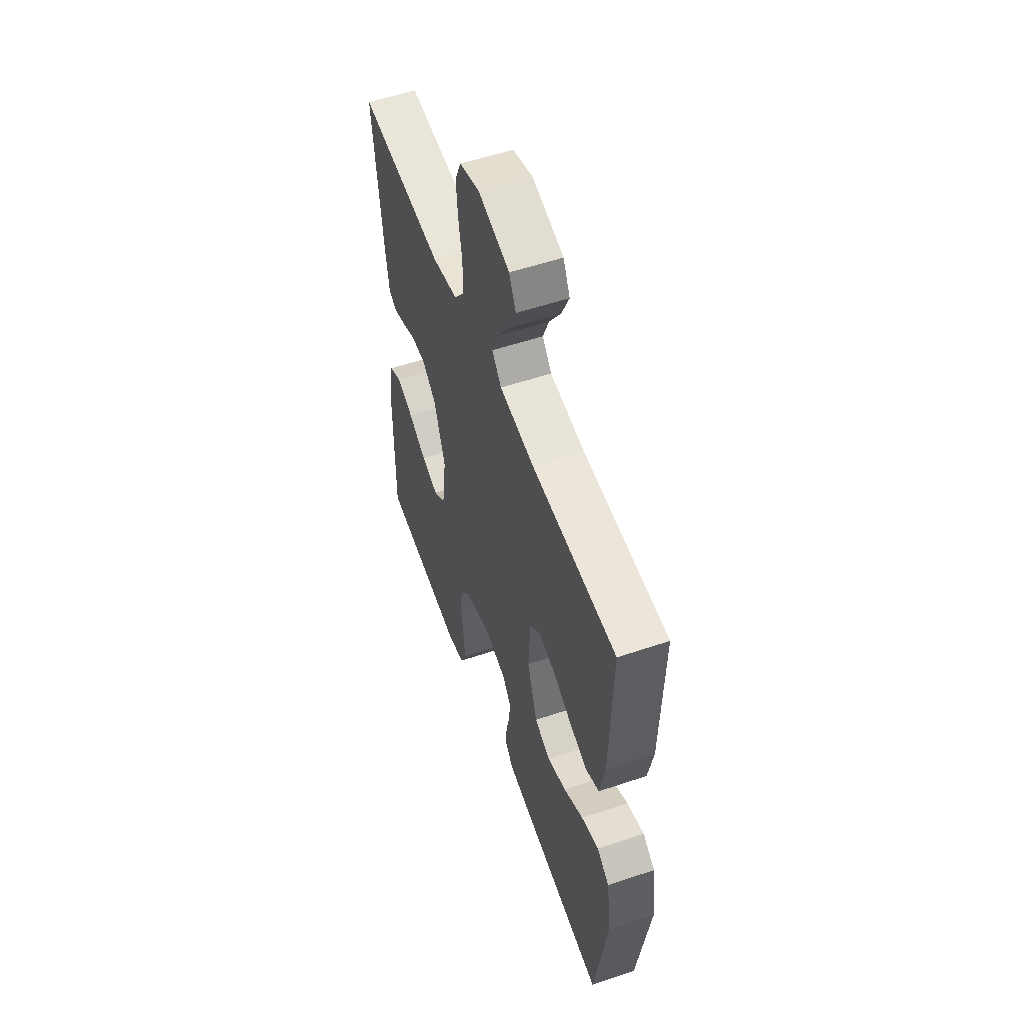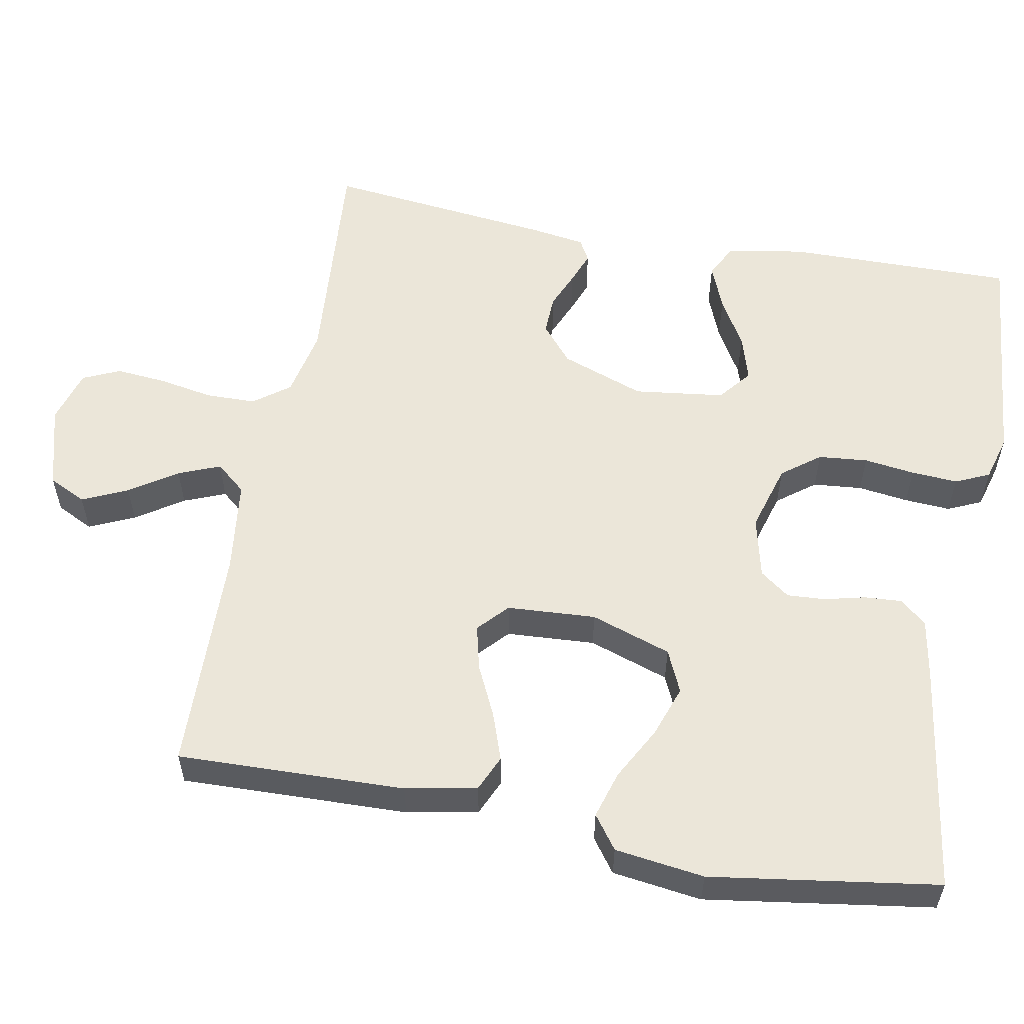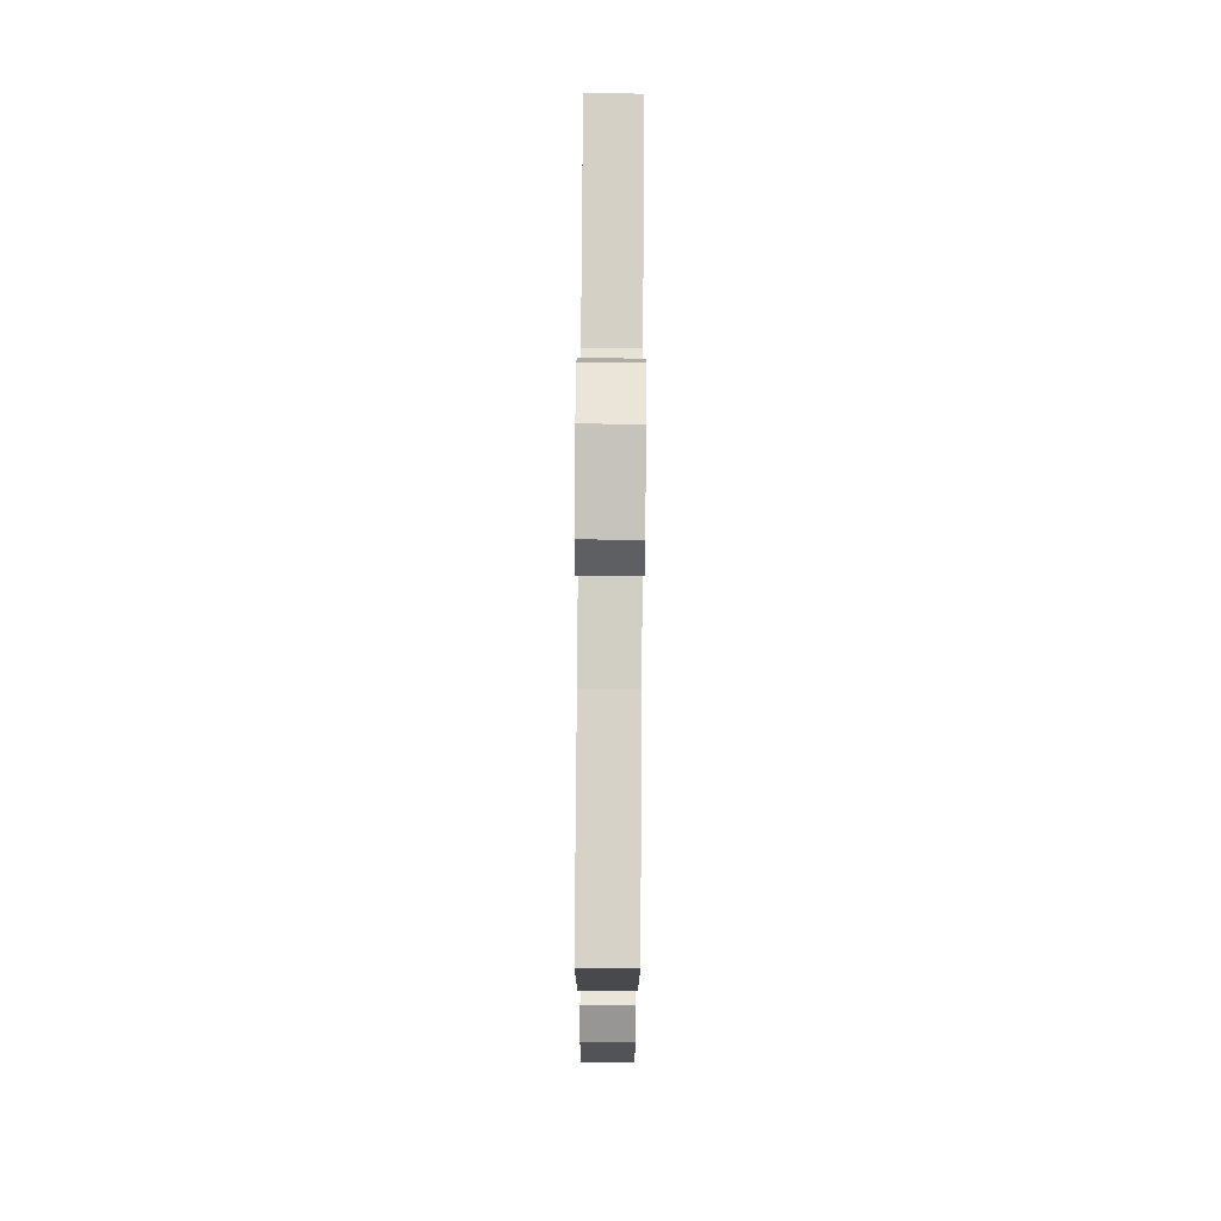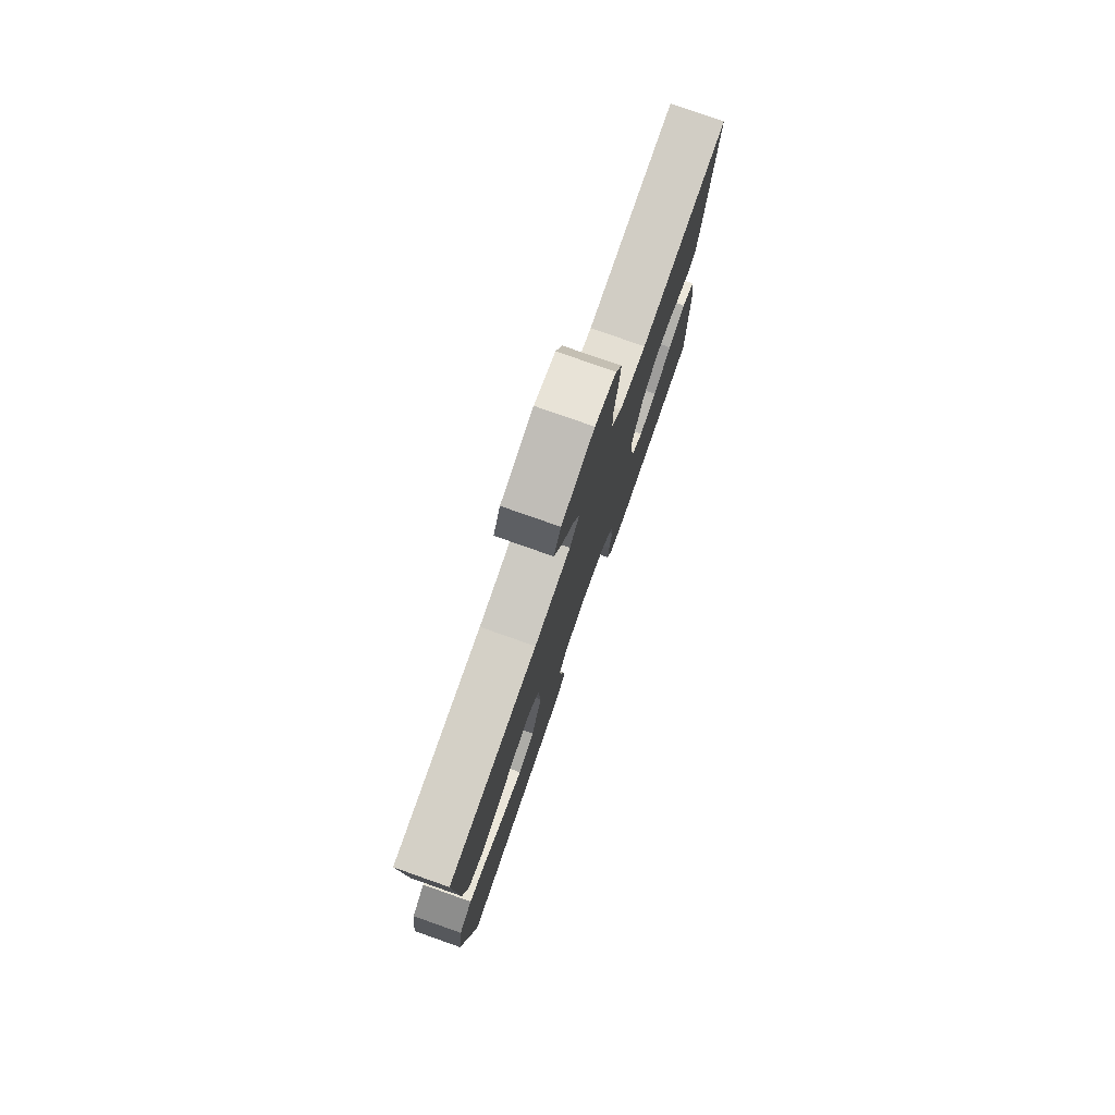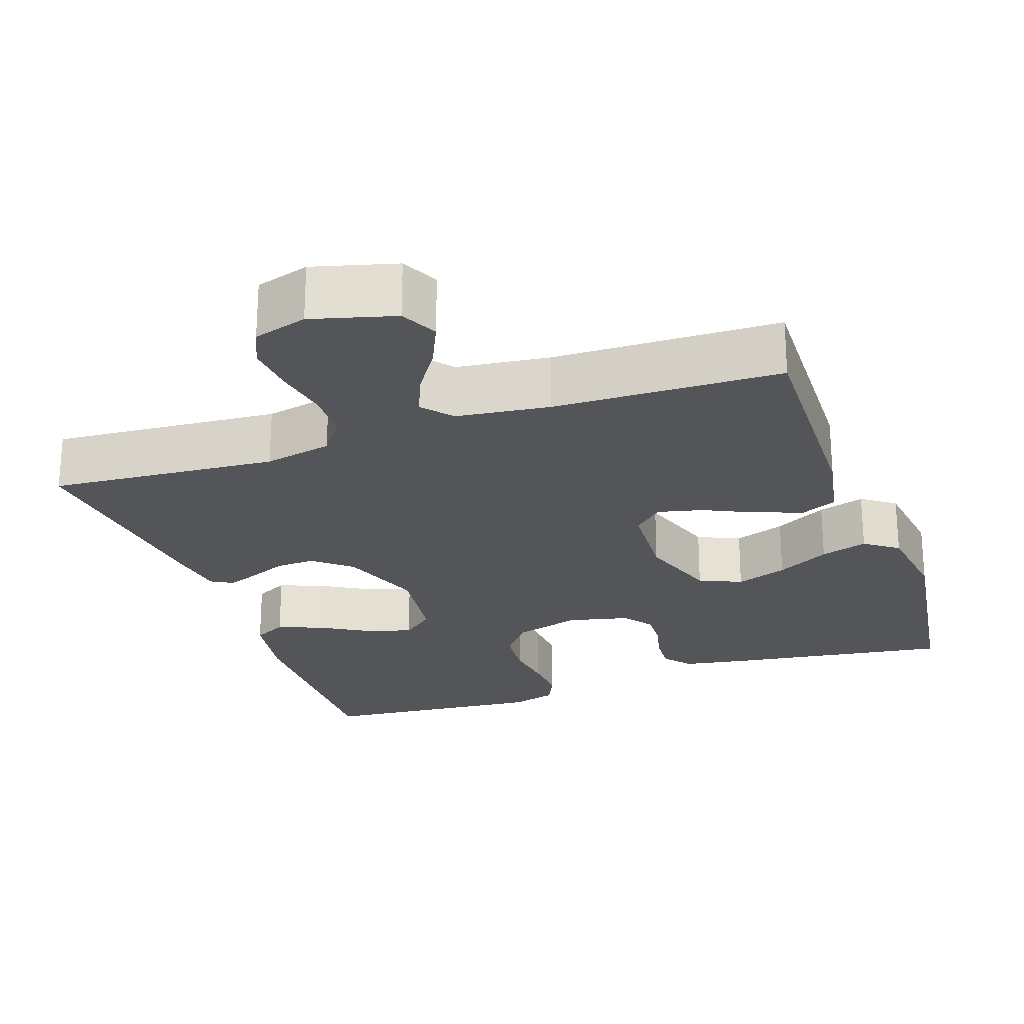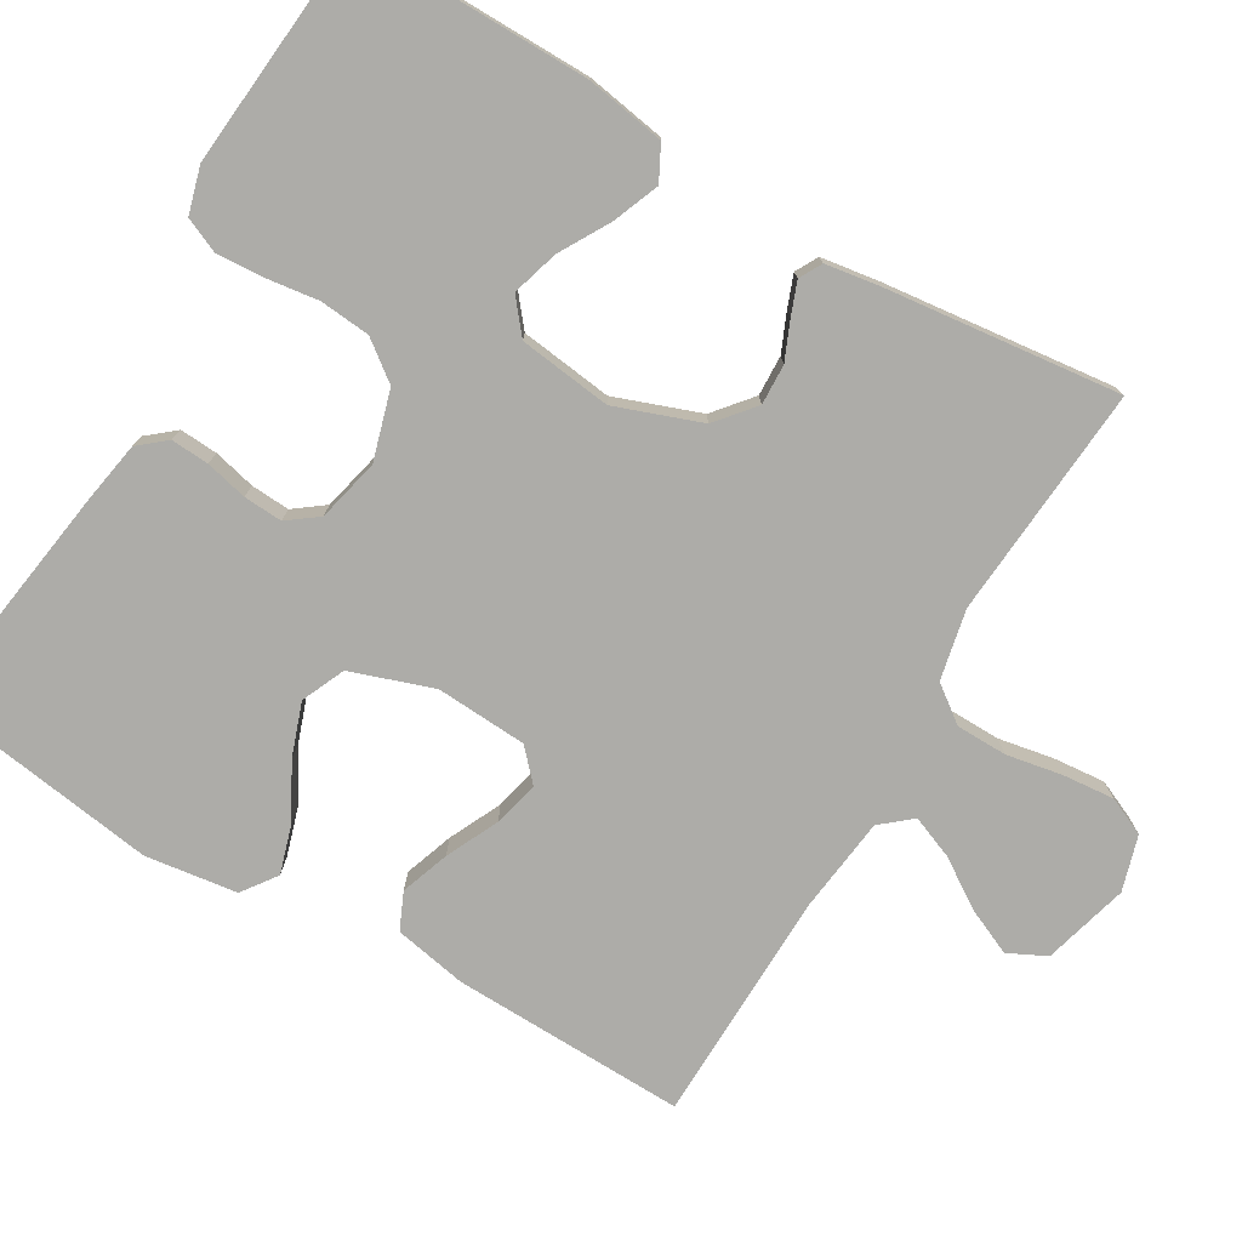
<metadata>
{"format":"obj","ext":"obj","renderer":"f3d","projection":"perspective","resolution":1024,"background":"white","views":[{"elev":55.2,"azim":70.4,"up":"+Z"},{"elev":56.6,"azim":100.5,"up":"+Y"},{"elev":76.0,"azim":90.4,"up":"+Z"},{"elev":78.7,"azim":109.4,"up":"+Z"},{"elev":-24.1,"azim":19.2,"up":"+Y"},{"elev":-76.7,"azim":-120.4,"up":"+Y"}]}
</metadata>
<code>
v 0.5 0.07 -0.5
v 0.2 0.07 -0.456
v 0.12 0.07 -0.442
v 0.091 0.07 -0.407
v 0.094 0.07 -0.358
v 0.107 0.07 -0.304
v 0.11 0.07 -0.254
v 0.081 0.07 -0.215
v 0 0.07 -0.196
v -0.089 0.07 -0.222
v -0.127 0.07 -0.272
v -0.133 0.07 -0.337
v -0.124 0.07 -0.404
v -0.12 0.07 -0.465
v -0.14 0.07 -0.51
v -0.2 0.07 -0.527
v -0.5 0.07 -0.5
v -0.497 0.07 -0.2
v -0.48 0.07 -0.098
v -0.436 0.07 -0.075
v -0.376 0.07 -0.099
v -0.312 0.07 -0.136
v -0.252 0.07 -0.154
v -0.209 0.07 -0.119
v -0.194 0.07 0
v -0.234 0.07 0.11
v -0.283 0.07 0.151
v -0.335 0.07 0.149
v -0.384 0.07 0.128
v -0.426 0.07 0.112
v -0.455 0.07 0.128
v -0.466 0.07 0.2
v -0.5 0.07 0.5
v -0.2 0.07 0.477
v -0.11 0.07 0.496
v -0.075 0.07 0.543
v -0.074 0.07 0.609
v -0.087 0.07 0.68
v -0.093 0.07 0.747
v -0.071 0.07 0.796
v 0 0.07 0.817
v 0.11 0.07 0.787
v 0.134 0.07 0.738
v 0.107 0.07 0.678
v 0.066 0.07 0.616
v 0.044 0.07 0.561
v 0.077 0.07 0.522
v 0.2 0.07 0.507
v 0.5 0.07 0.5
v 0.492 0.07 0.2
v 0.474 0.07 0.106
v 0.427 0.07 0.085
v 0.364 0.07 0.107
v 0.297 0.07 0.139
v 0.238 0.07 0.153
v 0.199 0.07 0.117
v 0.192 0.07 0
v 0.228 0.07 -0.106
v 0.284 0.07 -0.131
v 0.352 0.07 -0.107
v 0.422 0.07 -0.069
v 0.484 0.07 -0.05
v 0.528 0.07 -0.082
v 0.544 0.07 -0.2
v 0.5 0 -0.5
v 0.2 0 -0.456
v 0.12 0 -0.442
v 0.091 0 -0.407
v 0.094 0 -0.358
v 0.107 0 -0.304
v 0.11 0 -0.254
v 0.081 0 -0.215
v 0 0 -0.196
v -0.089 0 -0.222
v -0.127 0 -0.272
v -0.133 0 -0.337
v -0.124 0 -0.404
v -0.12 0 -0.465
v -0.14 0 -0.51
v -0.2 0 -0.527
v -0.5 0 -0.5
v -0.497 0 -0.2
v -0.48 0 -0.098
v -0.436 0 -0.075
v -0.376 0 -0.099
v -0.312 0 -0.136
v -0.252 0 -0.154
v -0.209 0 -0.119
v -0.194 0 0
v -0.234 0 0.11
v -0.283 0 0.151
v -0.335 0 0.149
v -0.384 0 0.128
v -0.426 0 0.112
v -0.455 0 0.128
v -0.466 0 0.2
v -0.5 0 0.5
v -0.2 0 0.477
v -0.11 0 0.496
v -0.075 0 0.543
v -0.074 0 0.609
v -0.087 0 0.68
v -0.093 0 0.747
v -0.071 0 0.796
v 0 0 0.817
v 0.11 0 0.787
v 0.134 0 0.738
v 0.107 0 0.678
v 0.066 0 0.616
v 0.044 0 0.561
v 0.077 0 0.522
v 0.2 0 0.507
v 0.5 0 0.5
v 0.492 0 0.2
v 0.474 0 0.106
v 0.427 0 0.085
v 0.364 0 0.107
v 0.297 0 0.139
v 0.238 0 0.153
v 0.199 0 0.117
v 0.192 0 0
v 0.228 0 -0.106
v 0.284 0 -0.131
v 0.352 0 -0.107
v 0.422 0 -0.069
v 0.484 0 -0.05
v 0.528 0 -0.082
v 0.544 0 -0.2
f 4 5 6
f 3 4 6
f 2 3 6
f 1 2 6
f 64 1 6
f 63 64 6
f 62 63 6
f 61 62 6
f 60 61 6
f 59 60 6 7
f 58 59 7 8
f 57 58 8 9
f 56 57 9 10
f 52 53 54
f 51 52 54
f 50 51 54
f 49 50 54
f 48 49 54
f 47 48 54 55
f 46 47 55 56
f 43 44 45
f 42 43 45
f 41 42 45
f 40 41 45
f 39 40 45
f 38 39 45
f 37 38 45
f 36 37 45 46
f 46 56 10
f 36 46 10
f 35 36 10
f 32 33 34
f 31 32 34
f 30 31 34
f 29 30 34
f 28 29 34
f 27 28 34 35
f 20 21 22
f 19 20 22
f 18 19 22
f 17 18 22
f 16 17 22
f 15 16 22
f 14 15 22
f 13 14 22
f 12 13 22
f 11 12 22 23
f 10 11 23 24
f 26 27 35
f 25 26 35 10
f 10 24 25
f 70 69 68
f 70 68 67
f 70 67 66
f 70 66 65
f 70 65 128
f 70 128 127
f 70 127 126
f 70 126 125
f 70 125 124
f 71 70 124 123
f 72 71 123 122
f 73 72 122 121
f 74 73 121 120
f 118 117 116
f 118 116 115
f 118 115 114
f 118 114 113
f 118 113 112
f 119 118 112 111
f 120 119 111 110
f 109 108 107
f 109 107 106
f 109 106 105
f 109 105 104
f 109 104 103
f 109 103 102
f 109 102 101
f 110 109 101 100
f 74 120 110
f 74 110 100
f 74 100 99
f 98 97 96
f 98 96 95
f 98 95 94
f 98 94 93
f 98 93 92
f 99 98 92 91
f 86 85 84
f 86 84 83
f 86 83 82
f 86 82 81
f 86 81 80
f 86 80 79
f 86 79 78
f 86 78 77
f 86 77 76
f 87 86 76 75
f 88 87 75 74
f 99 91 90
f 74 99 90 89
f 89 88 74
f 1 65 66 2
f 2 66 67 3
f 3 67 68 4
f 4 68 69 5
f 5 69 70 6
f 6 70 71 7
f 7 71 72 8
f 8 72 73 9
f 9 73 74 10
f 10 74 75 11
f 11 75 76 12
f 12 76 77 13
f 13 77 78 14
f 14 78 79 15
f 15 79 80 16
f 16 80 81 17
f 17 81 82 18
f 18 82 83 19
f 19 83 84 20
f 20 84 85 21
f 21 85 86 22
f 22 86 87 23
f 23 87 88 24
f 24 88 89 25
f 25 89 90 26
f 26 90 91 27
f 27 91 92 28
f 28 92 93 29
f 29 93 94 30
f 30 94 95 31
f 31 95 96 32
f 32 96 97 33
f 33 97 98 34
f 34 98 99 35
f 35 99 100 36
f 36 100 101 37
f 37 101 102 38
f 38 102 103 39
f 39 103 104 40
f 40 104 105 41
f 41 105 106 42
f 42 106 107 43
f 43 107 108 44
f 44 108 109 45
f 45 109 110 46
f 46 110 111 47
f 47 111 112 48
f 48 112 113 49
f 49 113 114 50
f 50 114 115 51
f 51 115 116 52
f 52 116 117 53
f 53 117 118 54
f 54 118 119 55
f 55 119 120 56
f 56 120 121 57
f 57 121 122 58
f 58 122 123 59
f 59 123 124 60
f 60 124 125 61
f 61 125 126 62
f 62 126 127 63
f 63 127 128 64
f 64 128 65 1

</code>
